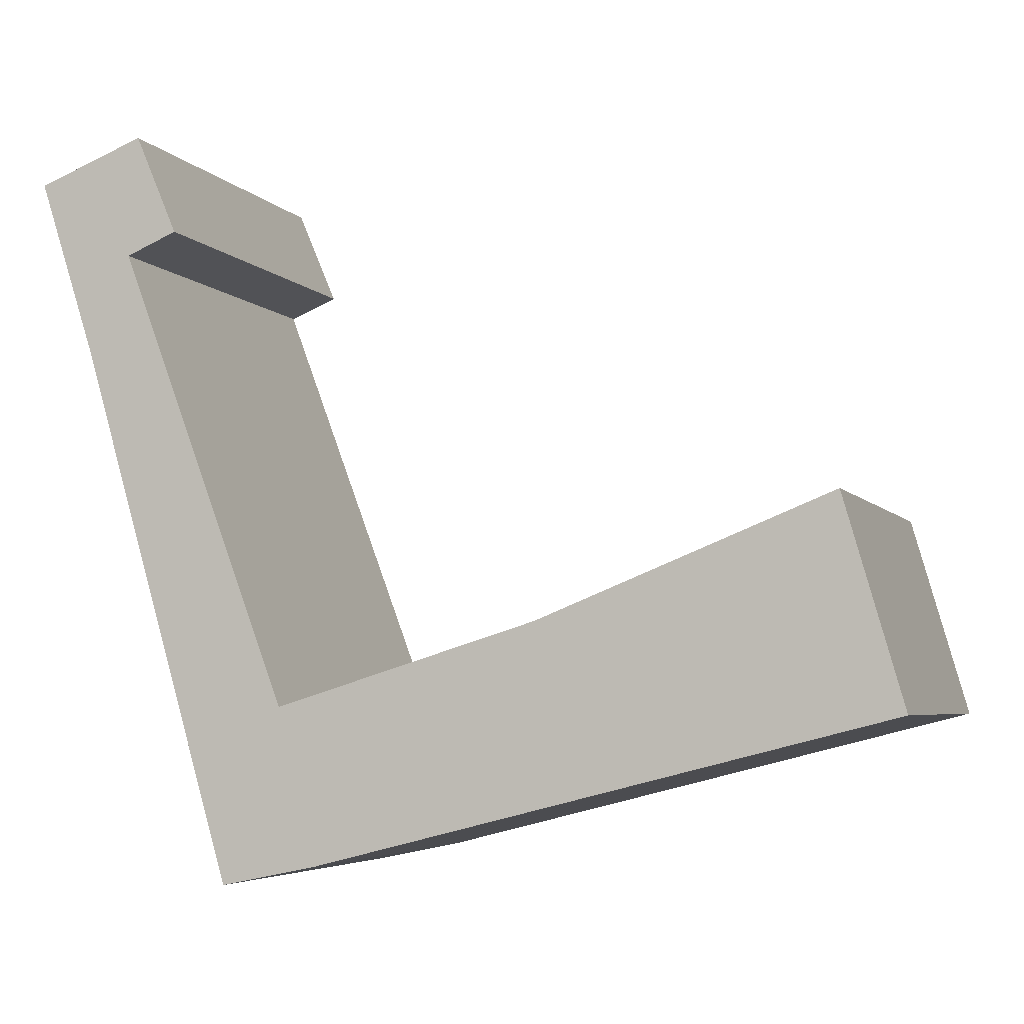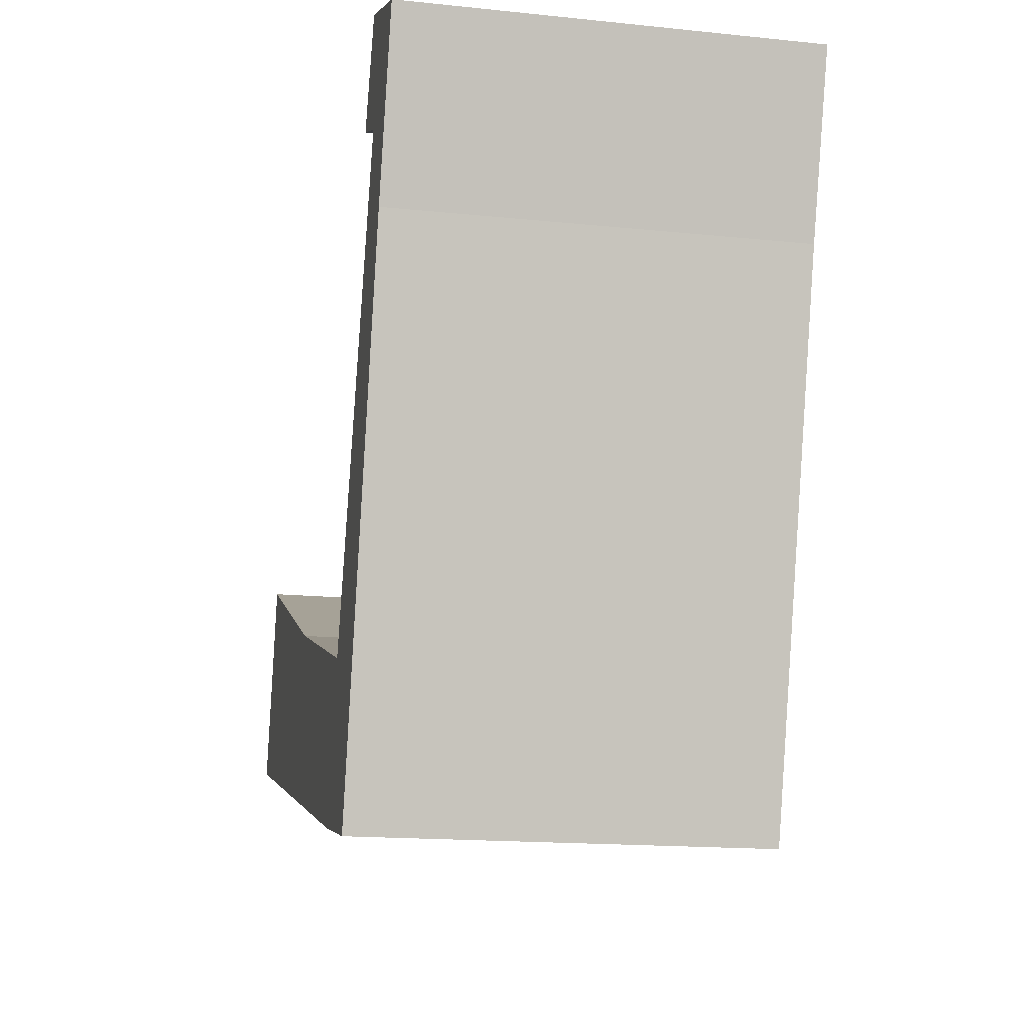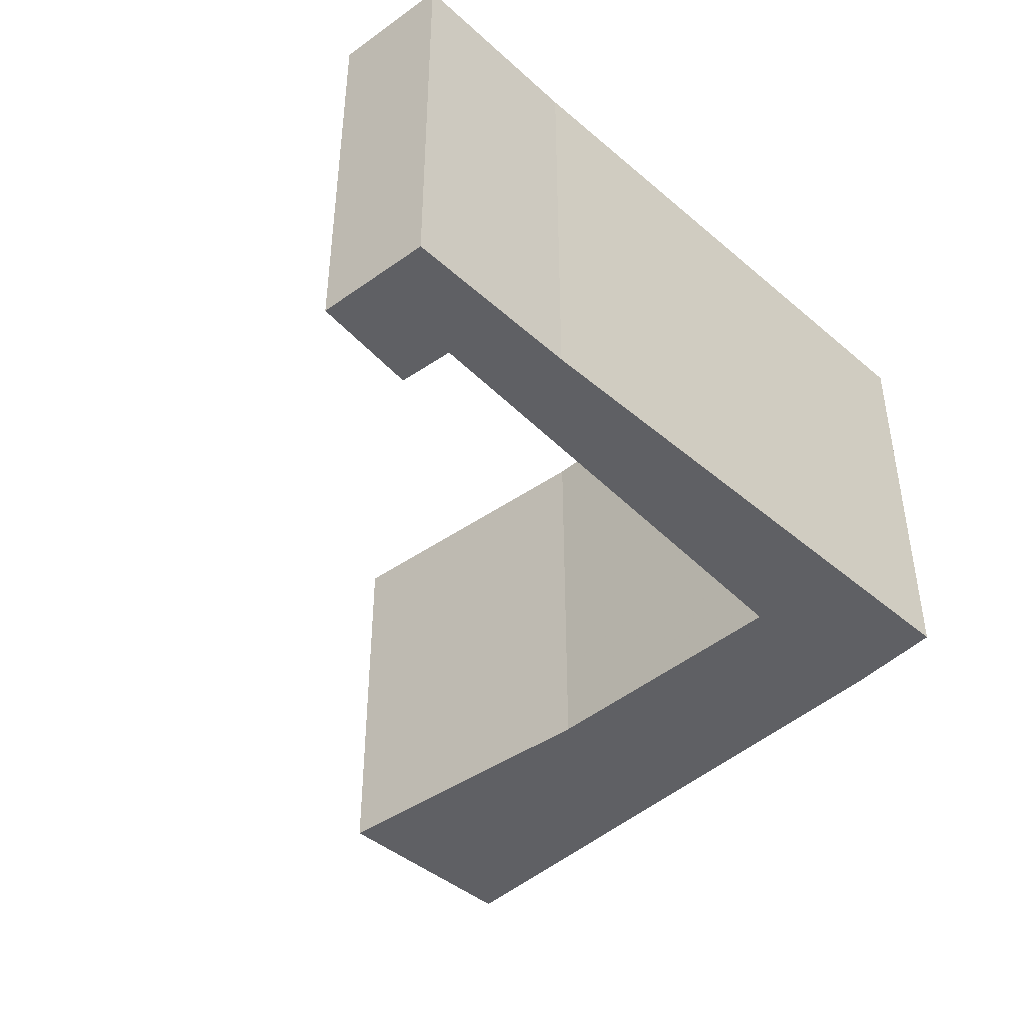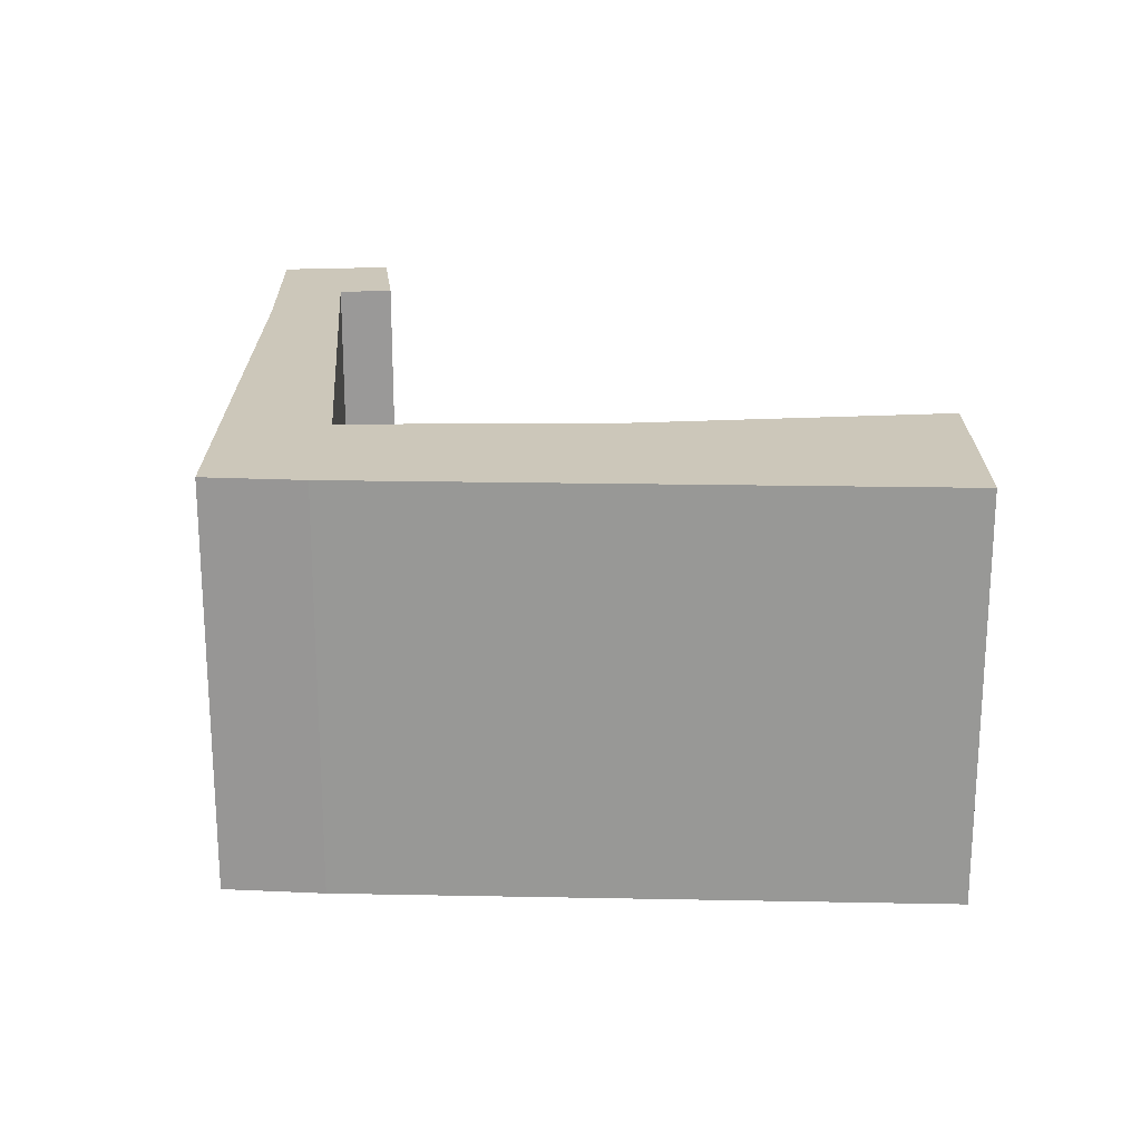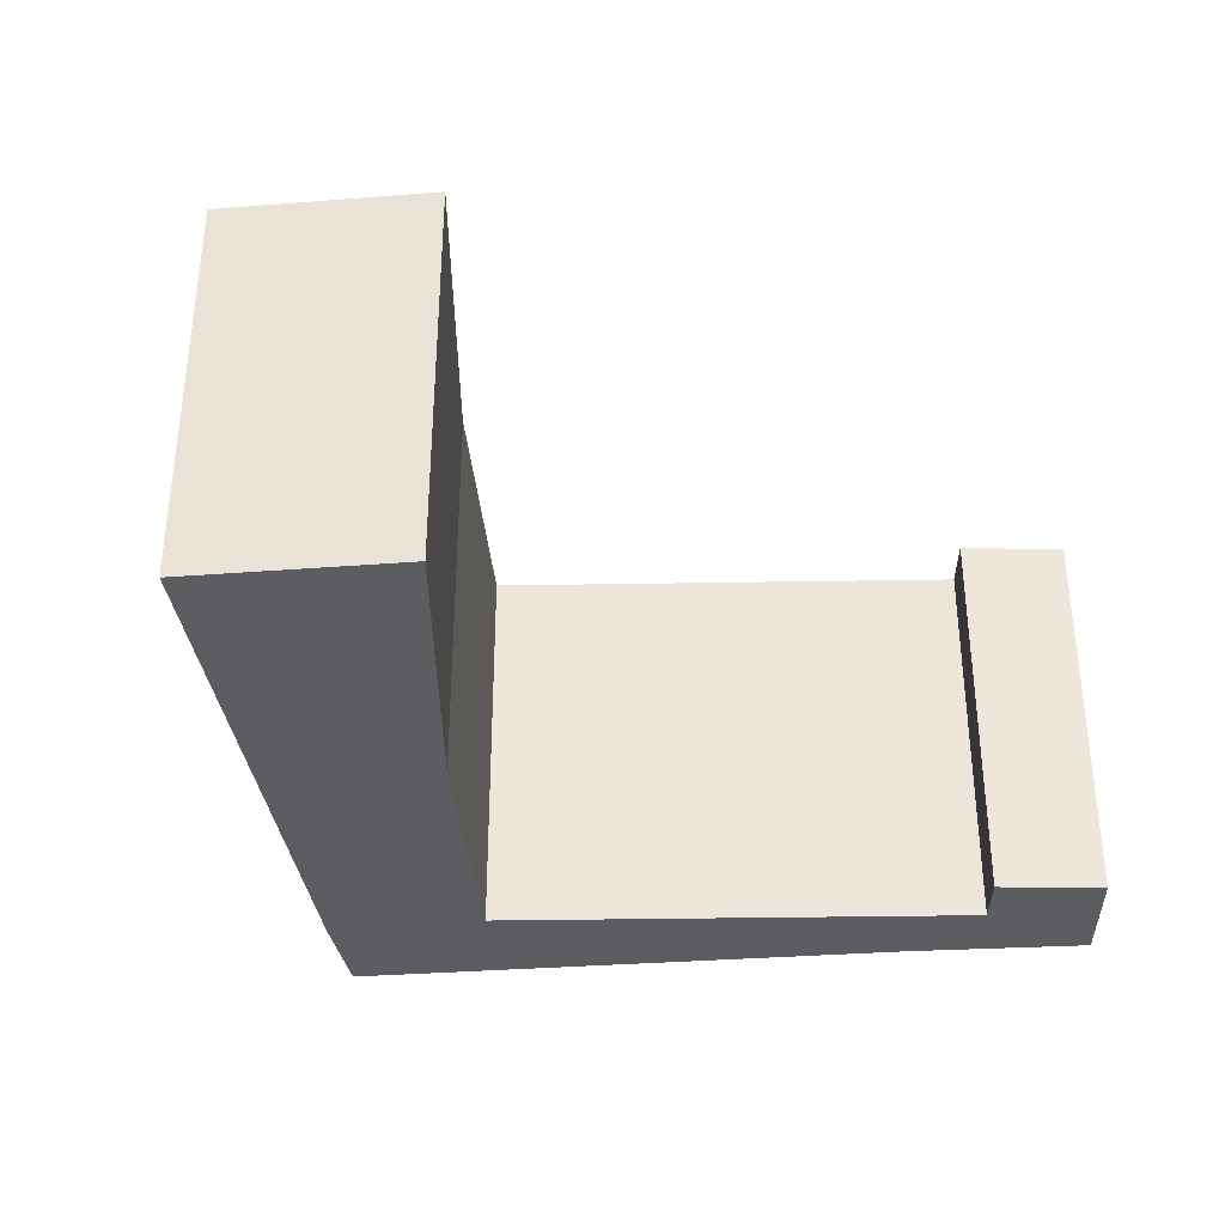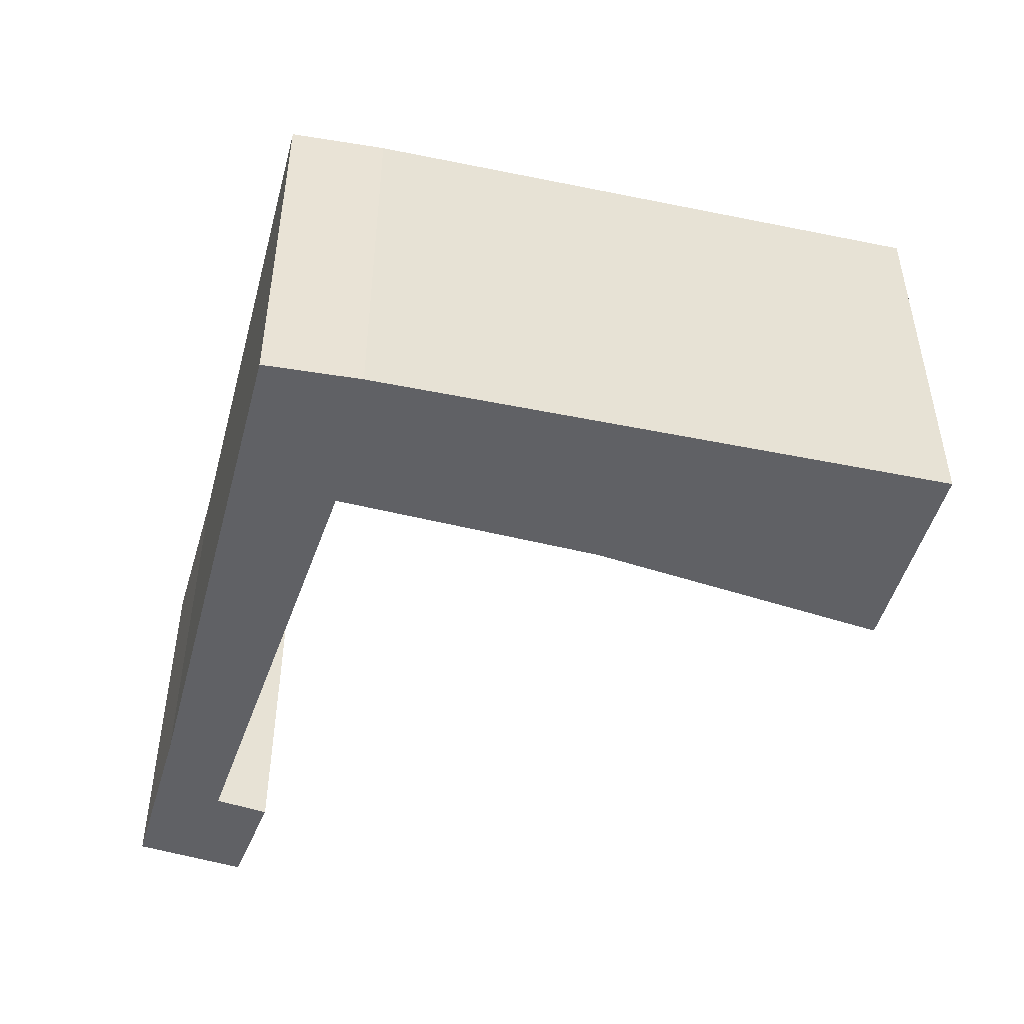
<metadata>
{"format":"obj","ext":"obj","renderer":"f3d","projection":"perspective","resolution":1024,"background":"white","views":[{"elev":-4.8,"azim":-161.1,"up":"+Z"},{"elev":-16.2,"azim":78.0,"up":"+Z"},{"elev":-43.8,"azim":61.2,"up":"+Y"},{"elev":21.3,"azim":-163.7,"up":"+Y"},{"elev":-35.5,"azim":-68.1,"up":"+Y"},{"elev":-47.9,"azim":-178.6,"up":"+Y"}]}
</metadata>
<code>
v 2.89 -0.056 -0.338
v 2.904 -0.056 -0.2906
v 2.971 -0.056 -0.3176
v 3.023 -0.056 -0.3719
v 3.032 -0.056 -0.3364
v 3.045 -0.056 -0.3766
v 3.066 -0.056 -0.2469
v 3.072 -0.056 -0.2305
v 3.06 -0.056 -0.2255
v 3.07 -0.056 -0.2024
v 3.082 -0.056 -0.2525
v 3.095 -0.056 -0.212
v 2.971 -0.1498 -0.3176
v 2.904 -0.1498 -0.2906
v 2.89 -0.1498 -0.338
v 3.023 -0.1498 -0.3719
v 3.032 -0.1498 -0.3364
v 3.045 -0.1498 -0.3766
v 3.066 -0.1498 -0.2469
v 3.07 -0.1498 -0.2024
v 3.06 -0.1498 -0.2255
v 3.072 -0.1498 -0.2305
v 3.082 -0.1498 -0.2525
v 3.095 -0.1498 -0.212
v 3.045 -0.1498 -0.3766
v 3.023 -0.1498 -0.3719
v 3.023 -0.056 -0.3719
v 3.045 -0.056 -0.3766
v 3.082 -0.1498 -0.2525
v 3.045 -0.1498 -0.3766
v 3.045 -0.056 -0.3766
v 3.082 -0.056 -0.2525
v 3.095 -0.1498 -0.212
v 3.082 -0.1498 -0.2525
v 3.082 -0.056 -0.2525
v 3.095 -0.056 -0.212
v 3.081 -0.1498 -0.2067
v 3.095 -0.1498 -0.212
v 3.095 -0.056 -0.212
v 3.081 -0.056 -0.2067
v 3.07 -0.1498 -0.2024
v 3.081 -0.1498 -0.2067
v 3.081 -0.056 -0.2067
v 3.07 -0.056 -0.2024
v 3.06 -0.1498 -0.2255
v 3.07 -0.1498 -0.2024
v 3.07 -0.056 -0.2024
v 3.06 -0.056 -0.2255
v 3.072 -0.1498 -0.2305
v 3.06 -0.1498 -0.2255
v 3.06 -0.056 -0.2255
v 3.072 -0.056 -0.2305
v 3.066 -0.1498 -0.2469
v 3.072 -0.1498 -0.2305
v 3.072 -0.056 -0.2305
v 3.066 -0.056 -0.2469
v 3.032 -0.1498 -0.3364
v 3.066 -0.1498 -0.2469
v 3.066 -0.056 -0.2469
v 3.032 -0.056 -0.3364
v 2.904 -0.1498 -0.2909
v 2.904 -0.1498 -0.2906
v 2.904 -0.056 -0.2906
v 2.904 -0.056 -0.2909
v 2.89 -0.1498 -0.338
v 2.904 -0.1498 -0.2909
v 2.904 -0.056 -0.2909
v 2.89 -0.056 -0.338
f 1 2 3
f 4 1 3
f 4 3 5
f 6 4 5
f 6 5 7
f 6 7 8
f 8 9 10
f 11 6 8
f 11 8 10
f 12 11 10
f 13 14 15
f 13 15 16
f 17 13 16
f 17 16 18
f 19 17 18
f 20 21 22
f 22 19 18
f 22 18 23
f 20 22 23
f 24 20 23
f 25 26 27
f 25 27 28
f 29 30 31
f 29 31 32
f 33 34 35
f 33 35 36
f 37 38 39
f 37 39 40
f 41 42 43
f 41 43 44
f 45 46 47
f 45 47 48
f 49 50 51
f 49 51 52
f 53 54 55
f 53 55 56
f 57 58 59
f 57 59 60
f 13 17 5
f 13 5 3
f 14 13 3
f 14 3 2
f 61 62 63
f 61 63 64
f 65 66 67
f 65 67 68
f 1 16 15
f 16 1 4

</code>
